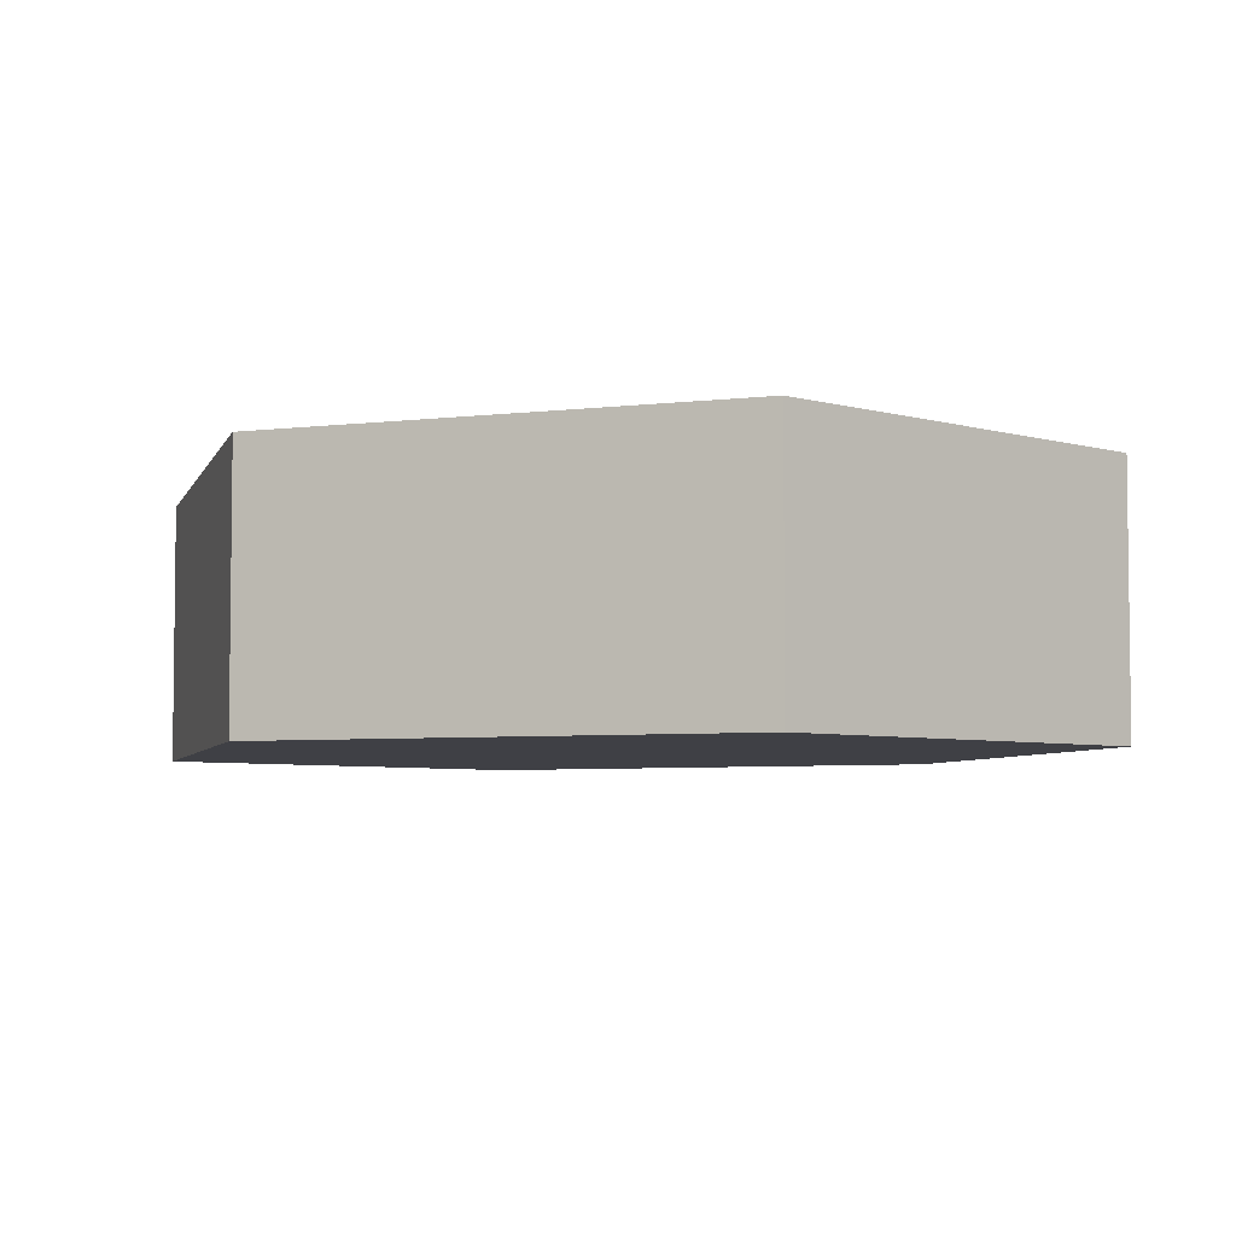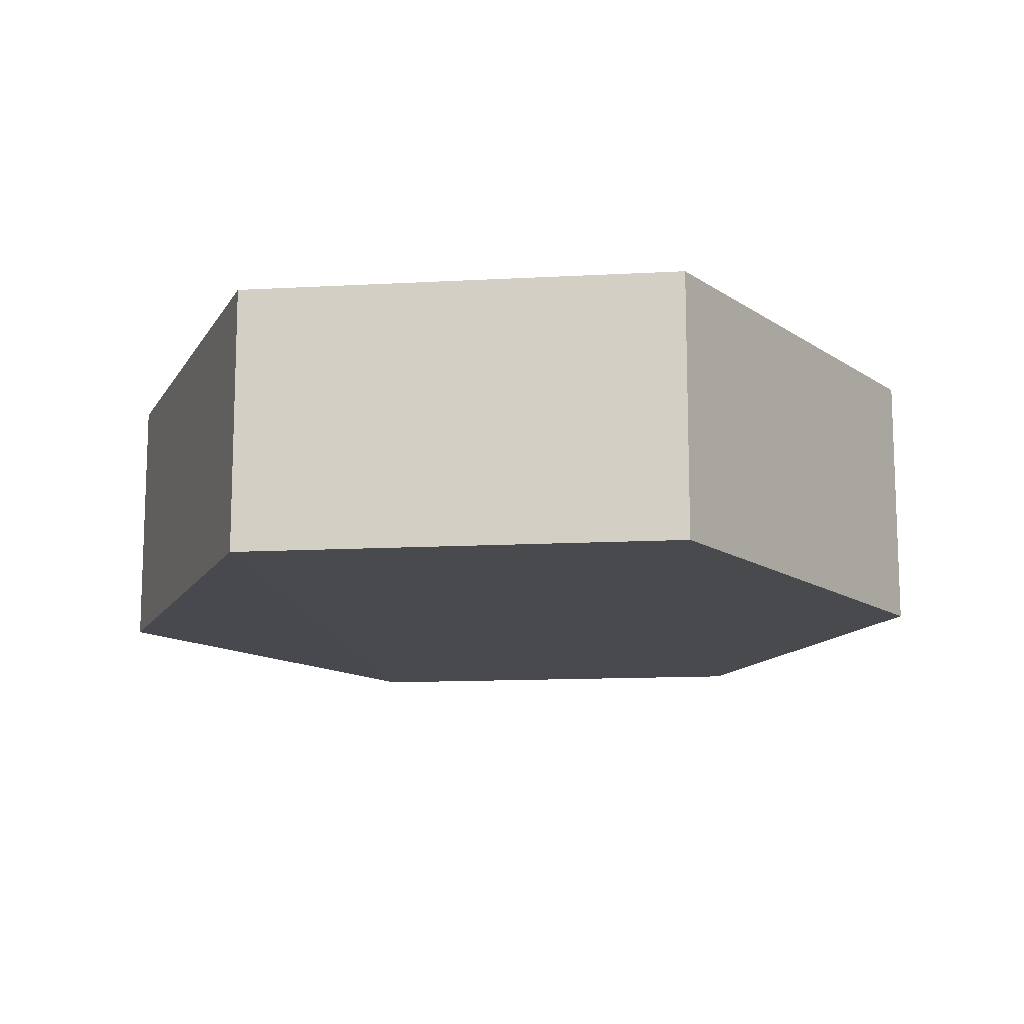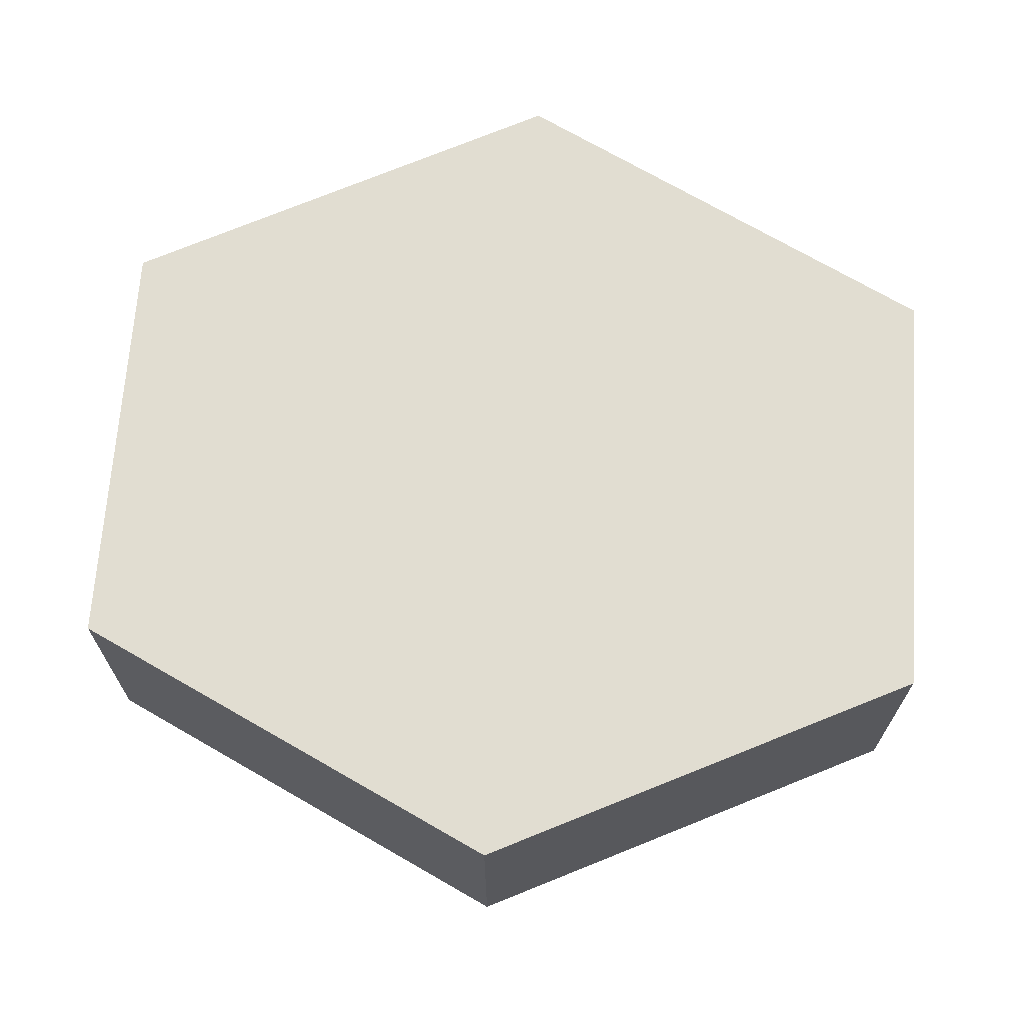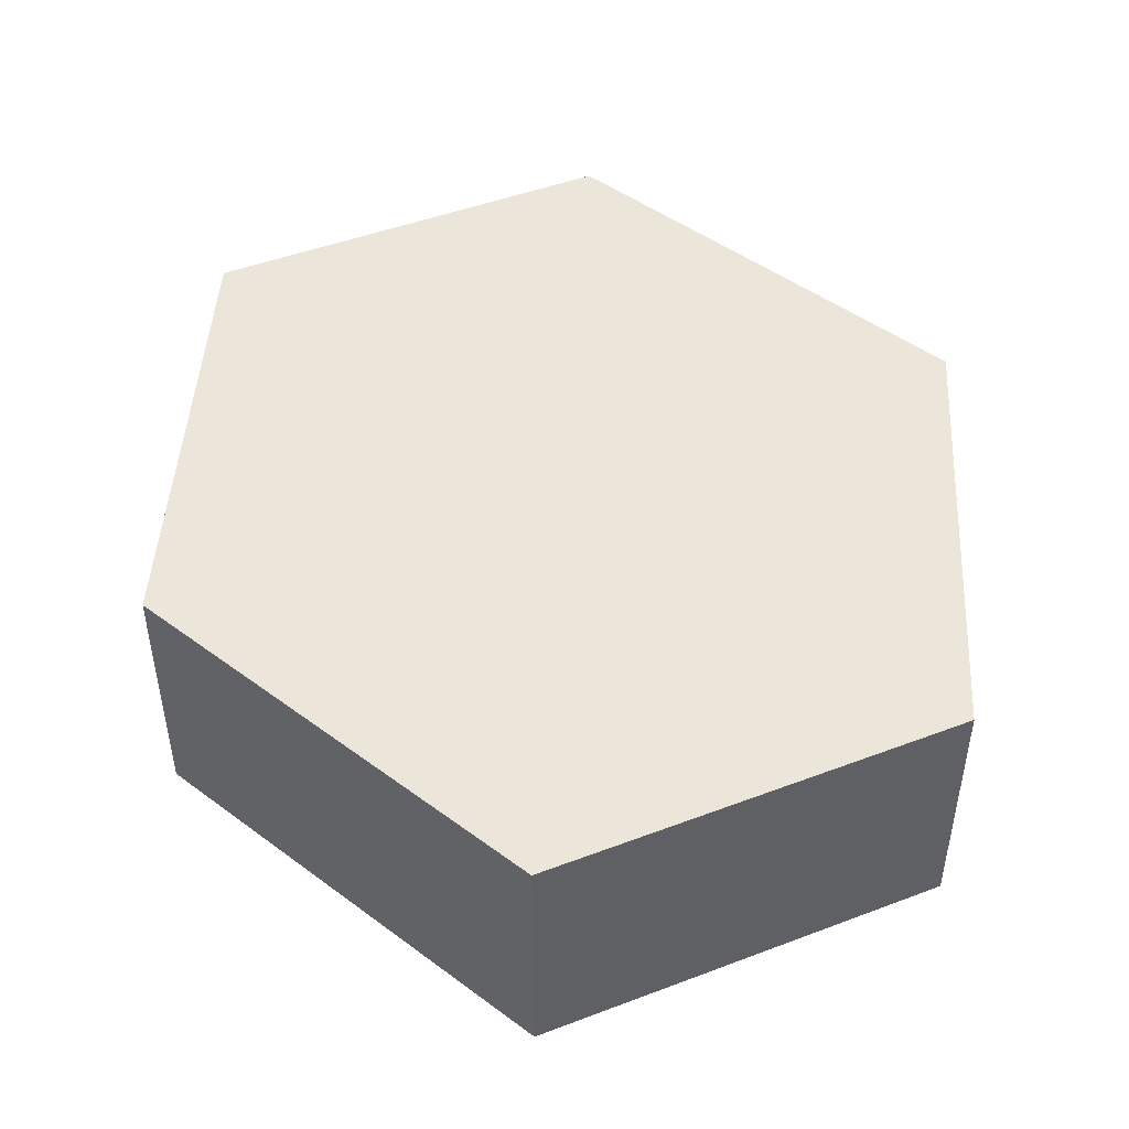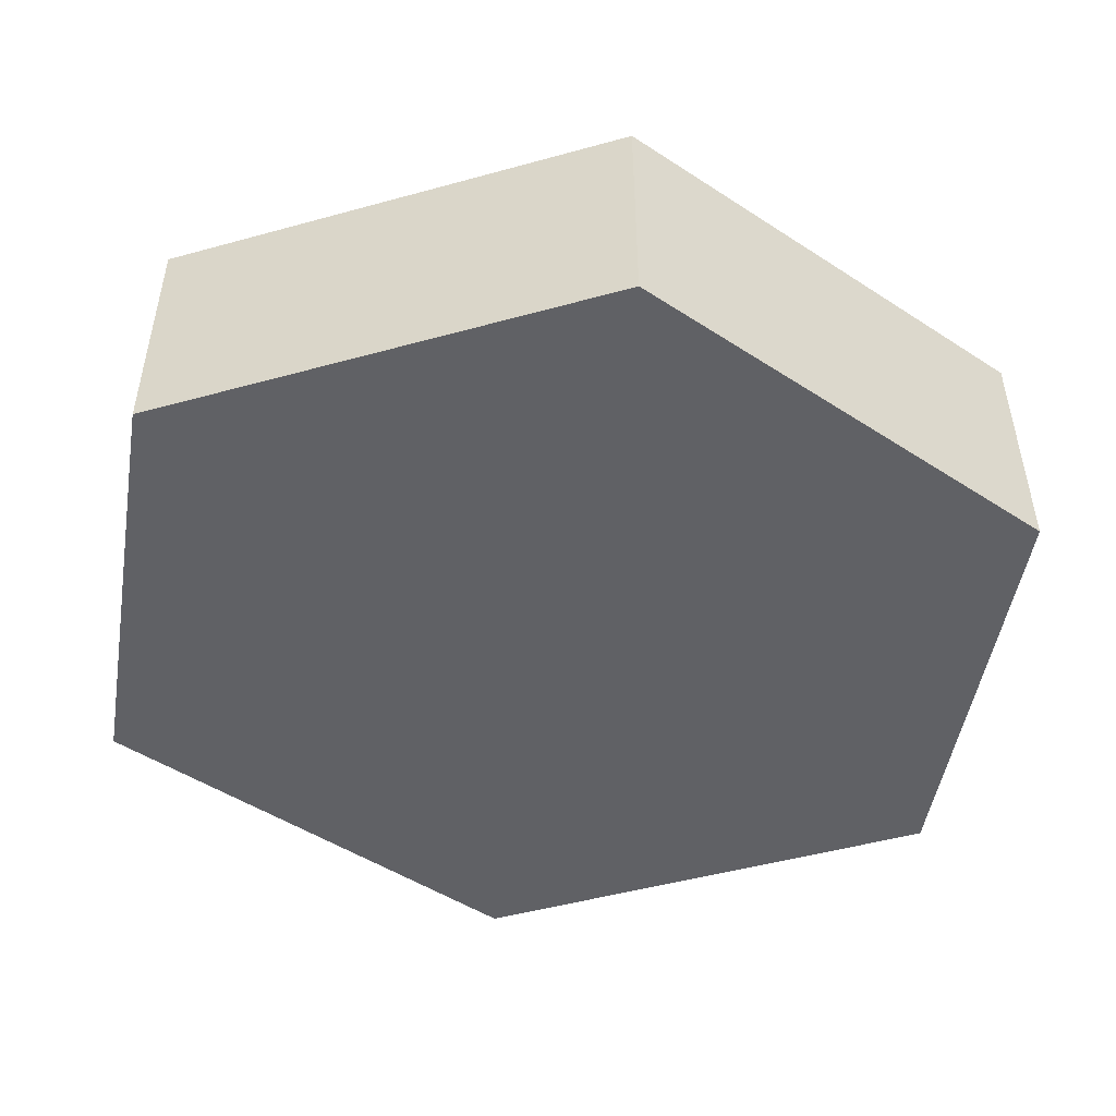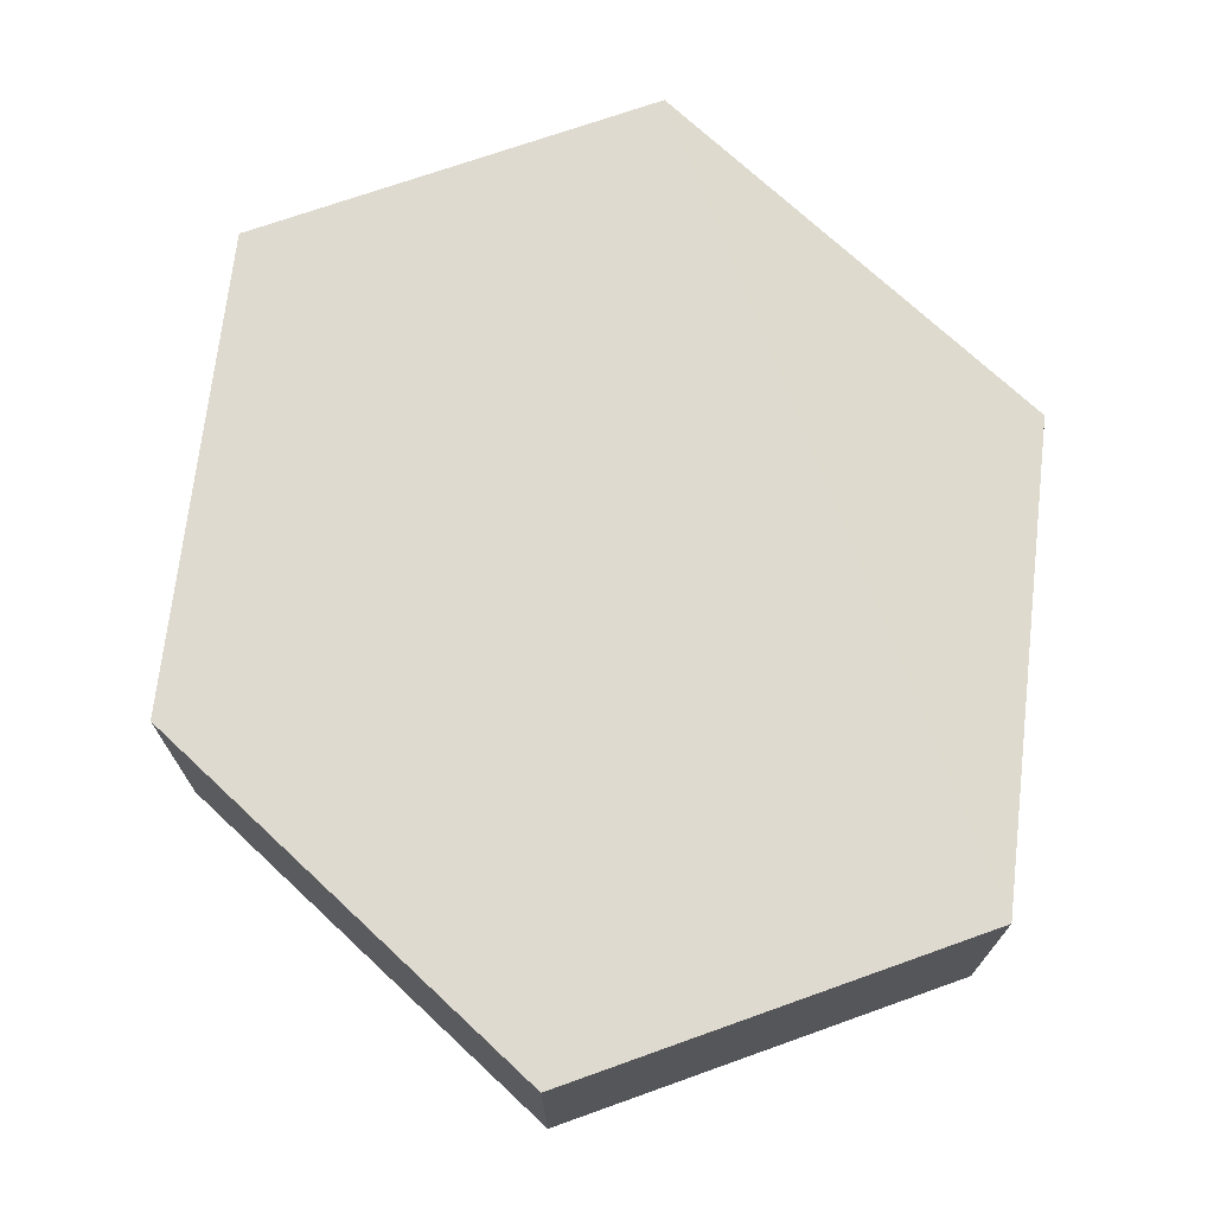
<metadata>
{"format":"obj","ext":"obj","renderer":"f3d","projection":"perspective","resolution":1024,"background":"white","views":[{"elev":-5.2,"azim":-41.9,"up":"+Z"},{"elev":-12.8,"azim":-172.8,"up":"+Z"},{"elev":68.7,"azim":93.9,"up":"+Z"},{"elev":46.9,"azim":156.7,"up":"+Z"},{"elev":-49.1,"azim":80.6,"up":"+Z"},{"elev":70.8,"azim":-19.9,"up":"+Z"}]}
</metadata>
<code>
o 10687
v 2161 1878 7.385
v 2161 1878 7.397
v 2161 1878 7.385
v 2161 1878 7.397
v 2161 1878 7.385
v 2161 1878 7.385
v 2161 1878 7.385
v 2161 1878 7.385
v 2161 1878 7.385
v 2161 1878 7.397
v 2161 1878 7.397
v 2161 1878 7.385
v 2161 1878 7.397
v 2161 1878 7.397
v 2161 1878 7.397
v 2161 1878 7.385
v 2161 1878 7.397
v 2161 1878 7.397
v 2161 1878 7.385
v 2161 1878 7.397
v 2161 1878 7.385
v 2161 1878 7.397
v 2161 1878 7.397
v 2161 1878 7.397
v 2161 1878 7.385
v 2161 1878 7.397
v 2161 1878 7.397
v 2161 1878 7.397
v 2161 1878 7.385
v 2161 1878 7.385
v 2161 1878 7.385
v 2161 1878 7.385
f 1 2 3
f 3 4 5
f 4 6 7
f 8 6 9
f 10 4 11
f 10 12 13
f 11 14 15
f 16 17 8
f 17 18 14
f 19 14 18
f 13 19 20
f 21 22 16
f 20 23 24
f 25 23 26
f 21 25 5
f 27 25 11
f 28 29 27
f 5 30 31
f 19 32 30
f 17 30 32

</code>
